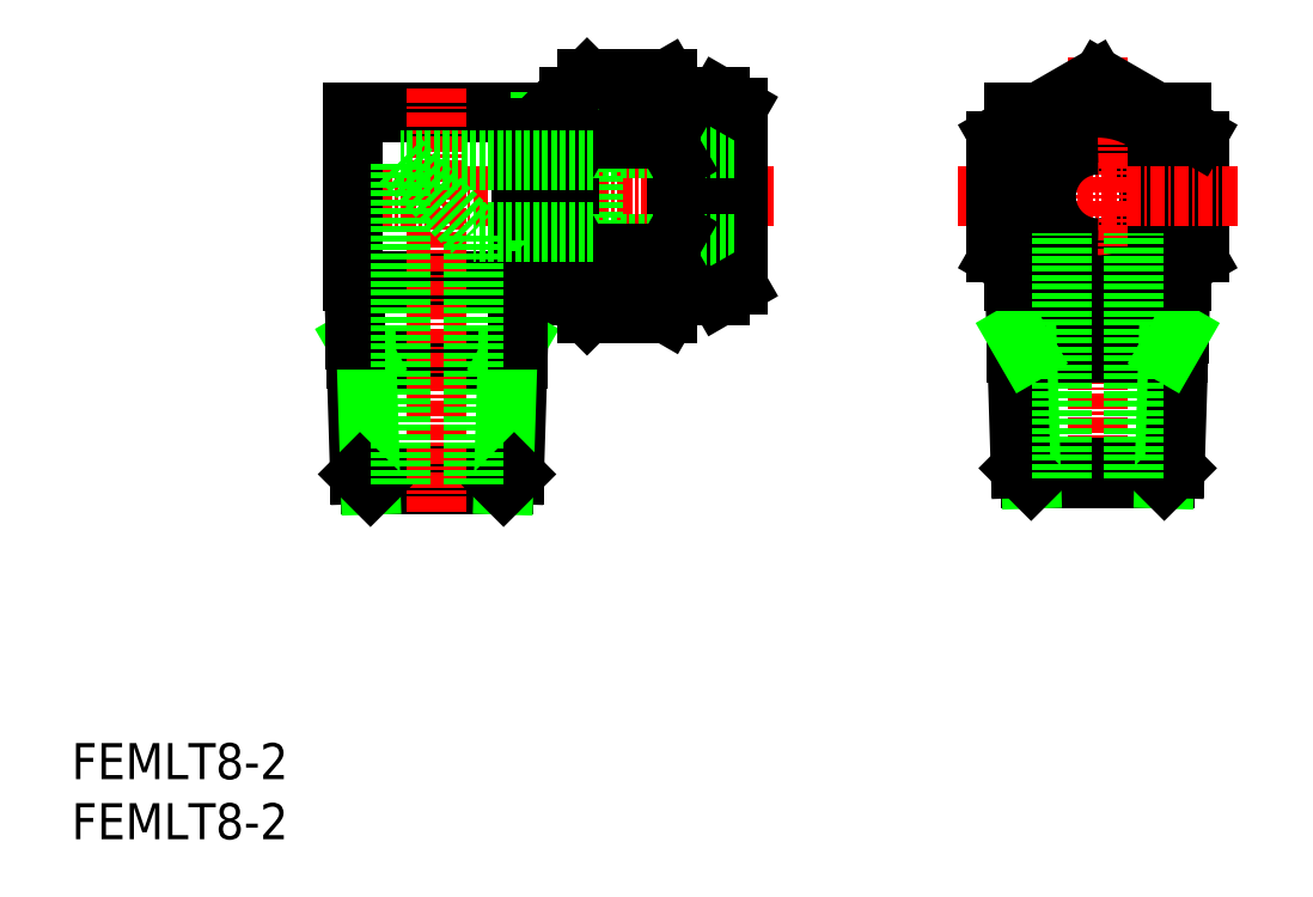
<metadata>
{"format":"dxf","ext":"dxf","renderer":"ezdxf+matplotlib","layout":"modelspace","background":"white","min_lineweight":24,"dpi":150}
</metadata>
<code>
0
SECTION
2
ENTITIES
0
INSERT
8
0
2
*U7
10
0
20
0
30
0
0
INSERT
8
0
2
*U8
10
0
20
0
30
0
0
LINE
8
0
10
23.42
20
60.5
30
0
11
37.42
21
60.5
31
0
0
LINE
8
CENTER
10
21.42
20
53.5
30
0
11
58.42
21
53.5
31
0
0
LINE
8
0
10
23.42
20
46.5
30
0
11
37.42
21
46.5
31
0
0
LINE
8
0
10
23.7
20
40
30
0
11
37.14
21
40
31
0
0
LINE
8
0
10
36.84
20
30.38
30
0
11
24
21
30.38
31
0
0
LINE
8
0
10
35.96
20
29.5
30
0
11
24.88
21
29.5
31
0
0
LINE
8
0
10
23.42
20
46.5
30
0
11
23.42
21
60.5
31
0
0
LINE
8
CENTER
10
30.42
20
62.5
30
0
11
30.42
21
27
31
0
0
LINE
8
0
10
24
20
30.38
30
0
11
23.65
21
41.56
31
0
0
LINE
8
0
10
24.55
20
40
30
0
11
24.88
21
29.5
31
0
0
LINE
8
0
10
24.88
20
29.5
30
0
11
24
21
30.38
31
0
0
LINE
8
0
10
23.65
20
41.56
30
0
11
24.55
21
40
31
0
0
LINE
8
0
10
23.65
20
41.56
30
0
11
23.65
21
46.5
31
0
0
LINE
8
0
10
43.42
20
57.5
30
0
11
43.42
21
49.5
31
0
0
LINE
8
0
10
39
20
47.31
30
0
11
39
21
59.69
31
0
0
LINE
8
0
10
50.42
20
45.25
30
0
11
50.42
21
61.75
31
0
0
LINE
8
0
10
53.92
20
45.25
30
0
11
53.92
21
61.75
31
0
0
LINE
8
0
10
55.42
20
46.12
30
0
11
55.42
21
60.88
31
0
0
LINE
8
0
10
39.81
20
46.5
30
0
11
39.81
21
60.5
31
0
0
LINE
8
0
10
41.42
20
45.25
30
0
11
41.42
21
61.75
31
0
0
LINE
8
0
10
37.42
20
46.5
30
0
11
37.42
21
60.5
31
0
0
LINE
8
0
10
43.42
20
49.5
30
0
11
55.42
21
49.5
31
0
0
LINE
8
0
10
53.92
20
45.25
30
0
11
50.42
21
45.25
31
0
0
LINE
8
0
10
36.84
20
30.38
30
0
11
37.19
21
41.56
31
0
0
LINE
8
0
10
36.29
20
40
30
0
11
35.96
21
29.5
31
0
0
LINE
8
0
10
35.96
20
29.5
30
0
11
36.84
21
30.38
31
0
0
LINE
8
0
10
49.42
20
48.7
30
0
11
42.42
21
48.7
31
0
0
LINE
8
0
10
41.42
20
45.25
30
0
11
42.91
21
43.76
31
0
0
LINE
8
0
10
37.42
20
47.8
30
0
11
39
21
47.8
31
0
0
LINE
8
0
10
42.42
20
48.7
30
0
11
41.42
21
50.43
31
0
0
LINE
8
0
10
39
20
47.31
30
0
11
41.42
21
47.31
31
0
0
LINE
8
0
10
39.81
20
46.5
30
0
11
41.42
21
46.5
31
0
0
LINE
8
0
10
39
20
47.31
30
0
11
39.81
21
46.5
31
0
0
LINE
8
0
10
37.19
20
41.56
30
0
11
36.29
21
40
31
0
0
LINE
8
0
10
37.19
20
41.56
30
0
11
37.19
21
46.5
31
0
0
LINE
8
0
10
42.42
20
48.7
30
0
11
41.42
21
46.97
31
0
0
LINE
8
0
10
49.42
20
48.7
30
0
11
50.42
21
50.43
31
0
0
LINE
8
0
10
50.42
20
45.25
30
0
11
49.56
21
43.76
31
0
0
LINE
8
0
10
49.56
20
43.76
30
0
11
42.91
21
43.76
31
0
0
LINE
8
0
10
49.42
20
48.7
30
0
11
50.42
21
46.97
31
0
0
LINE
8
0
10
53.92
20
45.25
30
0
11
55.42
21
46.12
31
0
0
LINE
8
0
10
53.92
20
61.75
30
0
11
50.42
21
61.75
31
0
0
LINE
8
0
10
43.42
20
57.5
30
0
11
55.42
21
57.5
31
0
0
LINE
8
0
10
50.42
20
61.75
30
0
11
49.56
21
63.24
31
0
0
LINE
8
0
10
41.42
20
61.75
30
0
11
42.91
21
63.24
31
0
0
LINE
8
0
10
49.42
20
58.3
30
0
11
42.42
21
58.3
31
0
0
LINE
8
0
10
39.81
20
60.5
30
0
11
41.42
21
60.5
31
0
0
LINE
8
0
10
39
20
59.69
30
0
11
41.42
21
59.69
31
0
0
LINE
8
0
10
37.42
20
59.2
30
0
11
39
21
59.2
31
0
0
LINE
8
0
10
39
20
59.69
30
0
11
39.81
21
60.5
31
0
0
LINE
8
0
10
42.42
20
58.3
30
0
11
41.42
21
56.57
31
0
0
LINE
8
0
10
42.42
20
58.3
30
0
11
41.42
21
60.03
31
0
0
LINE
8
0
10
49.42
20
58.3
30
0
11
50.42
21
56.57
31
0
0
LINE
8
0
10
49.42
20
58.3
30
0
11
50.42
21
60.03
31
0
0
LINE
8
0
10
49.56
20
63.24
30
0
11
42.91
21
63.24
31
0
0
LINE
8
0
10
53.92
20
61.75
30
0
11
55.42
21
60.88
31
0
0
LINE
8
0
10
93.92
20
48.88
30
0
11
93.92
21
58.12
31
0
0
ARC
8
0
10
85.42
20
53.5
30
0
40
5.3
50
270
51
90
0
ARC
8
0
10
85.42
20
53.5
30
0
40
4.3
50
270
51
90
0
LINE
8
CENTER
10
85.42
20
65.1
30
0
11
85.42
21
27.5
31
0
0
ARC
8
0
10
85.42
20
53.5
30
0
40
7.384
50
270
51
90
0
ARC
8
0
10
85.42
20
53.5
30
0
40
8.25
50
270
51
90
0
LINE
8
0
10
91.84
20
30.88
30
0
11
79
21
30.88
31
0
0
LINE
8
0
10
90.96
20
30
30
0
11
79.88
21
30
31
0
0
LINE
8
0
10
78.7
20
40.5
30
0
11
92.14
21
40.5
31
0
0
LINE
8
0
10
85.67
20
43.83
30
0
11
93.67
21
48.45
31
0
0
LINE
8
0
10
79.55
20
40.5
30
0
11
79.88
21
30
31
0
0
LINE
8
0
10
79
20
30.88
30
0
11
78.65
21
42.06
31
0
0
LINE
8
0
10
79.88
20
30
30
0
11
79
21
30.88
31
0
0
LINE
8
0
10
78.65
20
42.06
30
0
11
78.65
21
46.5
31
0
0
LINE
8
0
10
78.65
20
42.06
30
0
11
79.55
21
40.5
31
0
0
ARC
8
0
10
85.42
20
44.26
30
0
40
0.5
50
270
51
300
0
LINE
8
0
10
91.29
20
40.5
30
0
11
90.96
21
30
31
0
0
LINE
8
0
10
91.84
20
30.88
30
0
11
92.19
21
42.06
31
0
0
LINE
8
0
10
90.96
20
30
30
0
11
91.84
21
30.88
31
0
0
ARC
8
0
10
93.42
20
48.88
30
0
40
0.5
50
300
51
0
0
LINE
8
0
10
92.19
20
42.06
30
0
11
92.19
21
46.5
31
0
0
LINE
8
0
10
92.19
20
42.06
30
0
11
91.29
21
40.5
31
0
0
LINE
8
0
10
90.3
20
46.5
30
0
11
92.42
21
46.5
31
0
0
LINE
8
0
10
92.42
20
47.73
30
0
11
92.42
21
46.5
31
0
0
LINE
8
CENTER
10
97.02
20
53.5
30
0
11
73.82
21
53.5
31
0
0
LINE
8
0
10
93.67
20
58.55
30
0
11
85.67
21
63.17
31
0
0
ARC
8
0
10
85.42
20
62.74
30
0
40
0.5
50
60
51
90
0
LINE
8
0
10
92.42
20
60.5
30
0
11
92.42
21
59.27
31
0
0
ARC
8
0
10
93.42
20
58.12
30
0
40
0.5
50
0
51
60
0
LINE
8
0
10
90.3
20
60.5
30
0
11
92.42
21
60.5
31
0
0
LINE
8
0
10
76.92
20
48.88
30
0
11
76.92
21
58.12
31
0
0
ARC
8
0
10
85.42
20
53.5
30
0
40
5.3
50
90
51
270
0
ARC
8
0
10
85.42
20
53.5
30
0
40
4.3
50
90
51
270
0
ARC
8
0
10
85.42
20
53.5
30
0
40
7.384
50
90
51
270
0
ARC
8
0
10
85.42
20
53.5
30
0
40
8.25
50
90
51
270
0
LINE
8
0
10
85.17
20
43.83
30
0
11
77.17
21
48.45
31
0
0
ARC
8
0
10
85.42
20
44.26
30
0
40
0.5
50
240
51
270
0
ARC
8
0
10
77.42
20
48.88
30
0
40
0.5
50
180
51
240
0
LINE
8
0
10
80.54
20
46.5
30
0
11
78.42
21
46.5
31
0
0
LINE
8
0
10
78.42
20
47.73
30
0
11
78.42
21
46.5
31
0
0
LINE
8
0
10
77.17
20
58.55
30
0
11
85.17
21
63.17
31
0
0
ARC
8
0
10
85.42
20
62.74
30
0
40
0.5
50
90
51
120
0
LINE
8
0
10
78.42
20
60.5
30
0
11
78.42
21
59.27
31
0
0
ARC
8
0
10
77.42
20
58.12
30
0
40
0.5
50
120
51
180
0
LINE
8
0
10
80.54
20
60.5
30
0
11
78.42
21
60.5
31
0
0
LINE
8
0
10
43.42
20
56.5
30
0
11
27.42
21
56.5
31
0
0
LINE
8
0
10
43.42
20
50.5
30
0
11
33.42
21
50.5
31
0
0
LINE
8
0
10
27.42
20
29.5
30
0
11
27.42
21
56.5
31
0
0
LINE
8
0
10
33.42
20
29.5
30
0
11
33.42
21
50.5
31
0
0
LINE
8
0
10
27.42
20
56.5
30
0
11
33.42
21
50.5
31
0
0
LINE
8
0
10
82.42
20
30
30
0
11
82.42
21
50.42
31
0
0
LINE
8
0
10
88.42
20
30
30
0
11
88.42
21
50.42
31
0
0
ENDSEC
0
EOF

</code>
